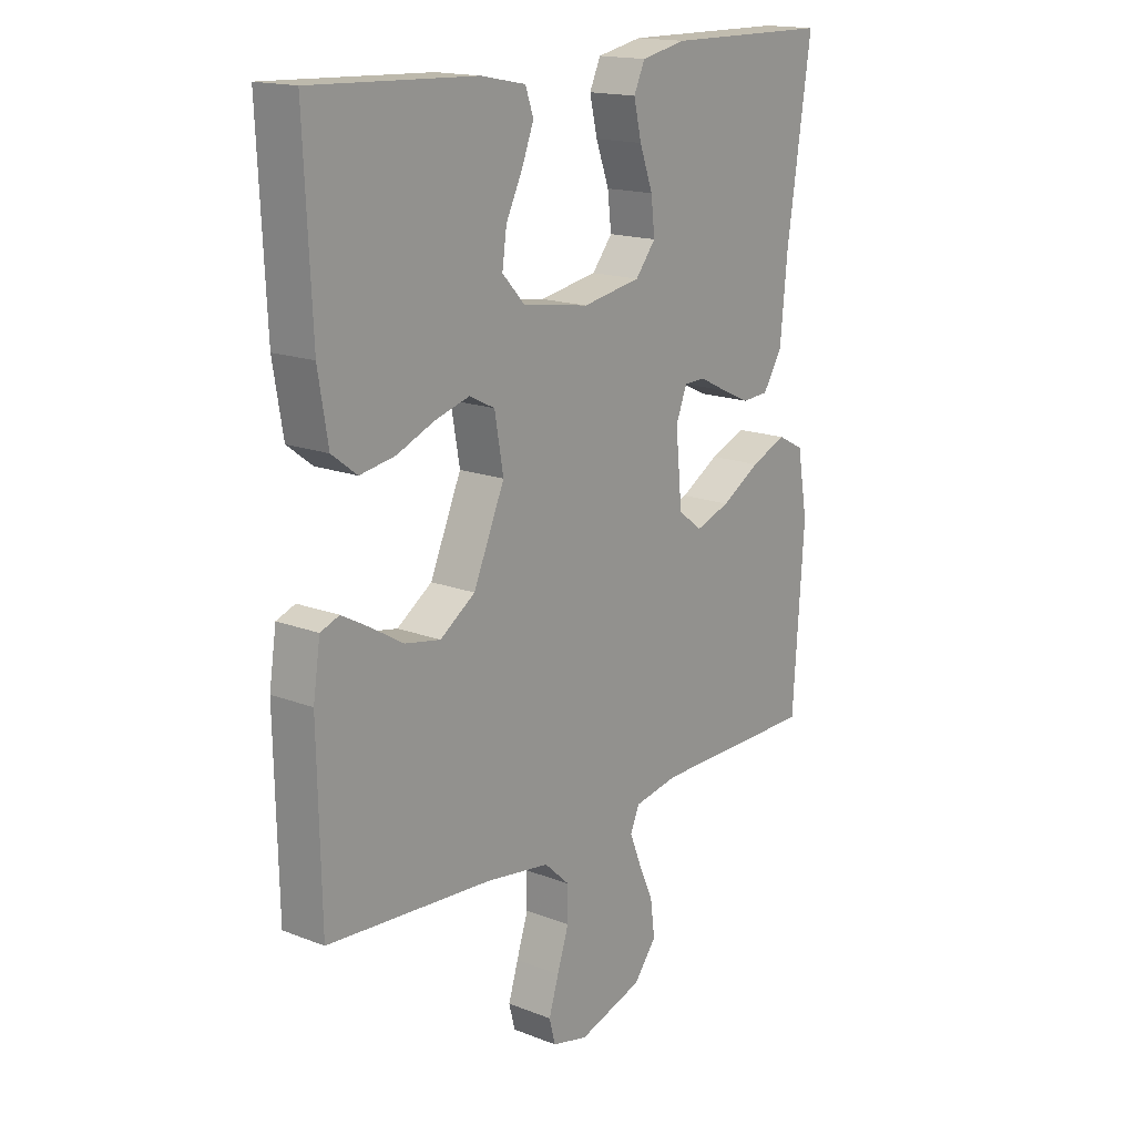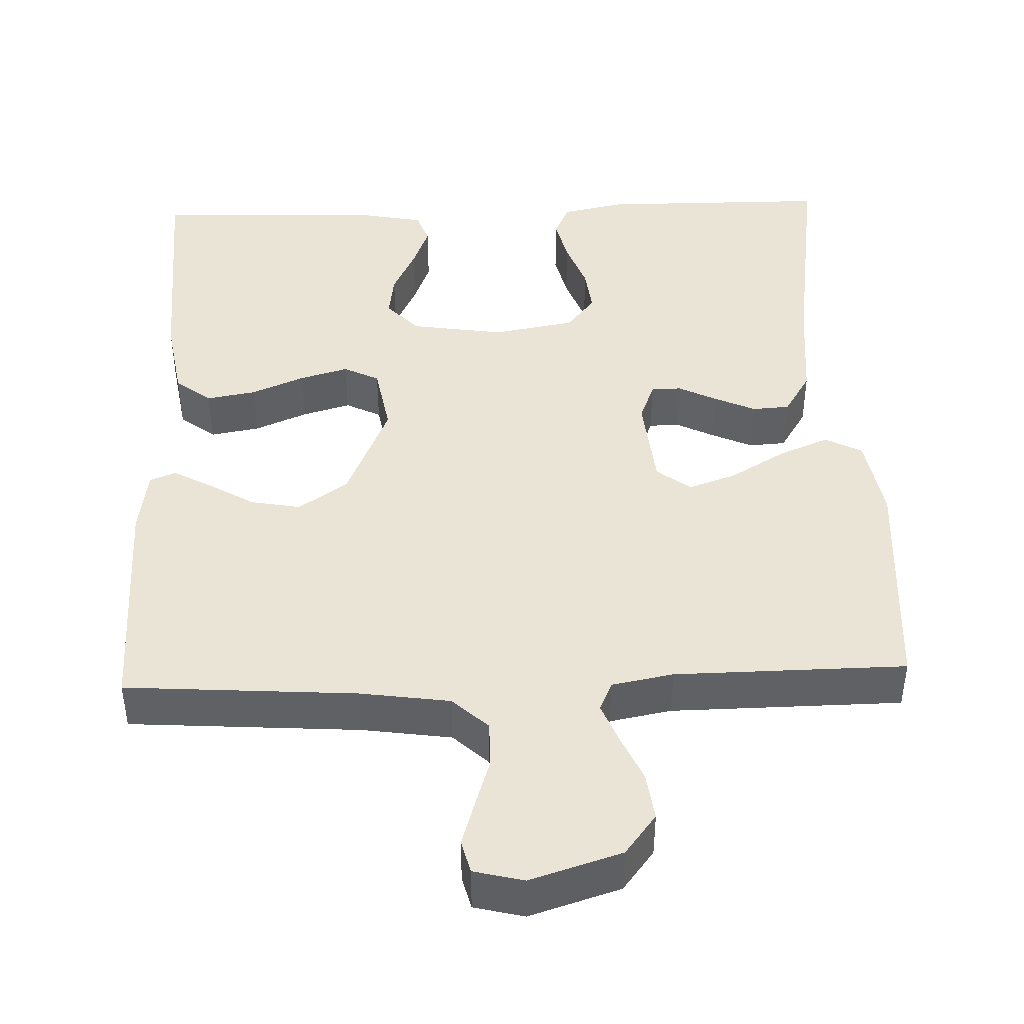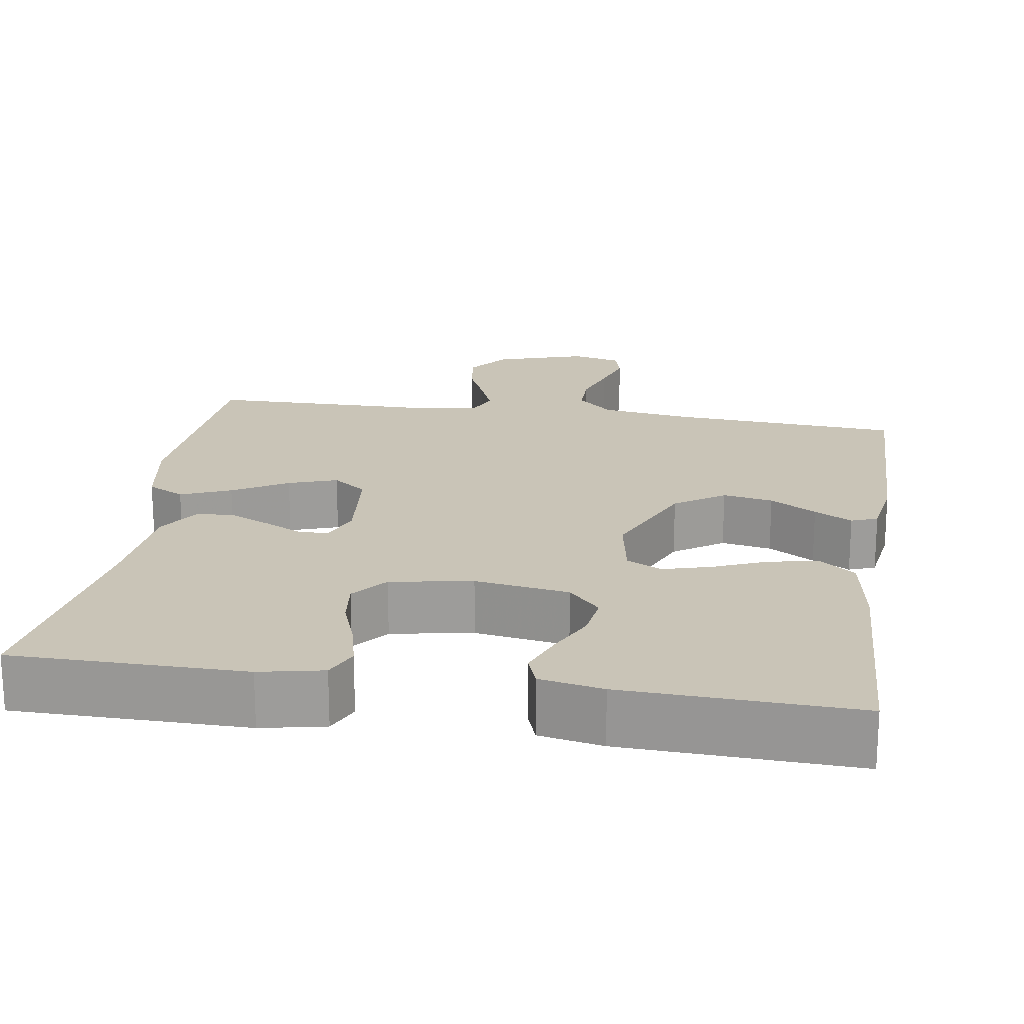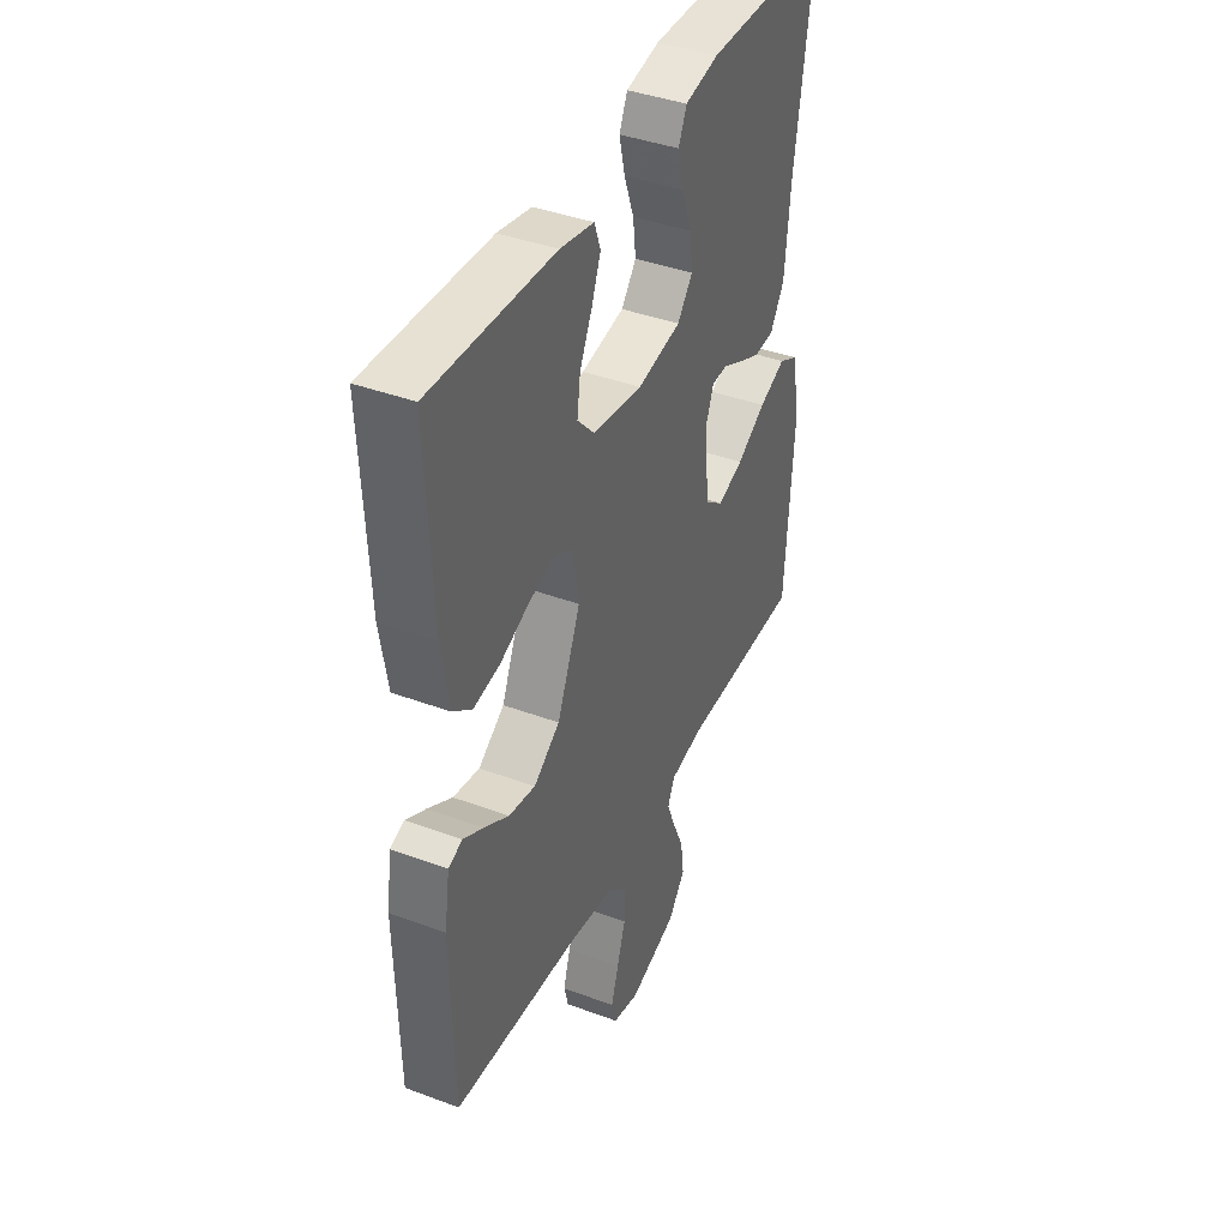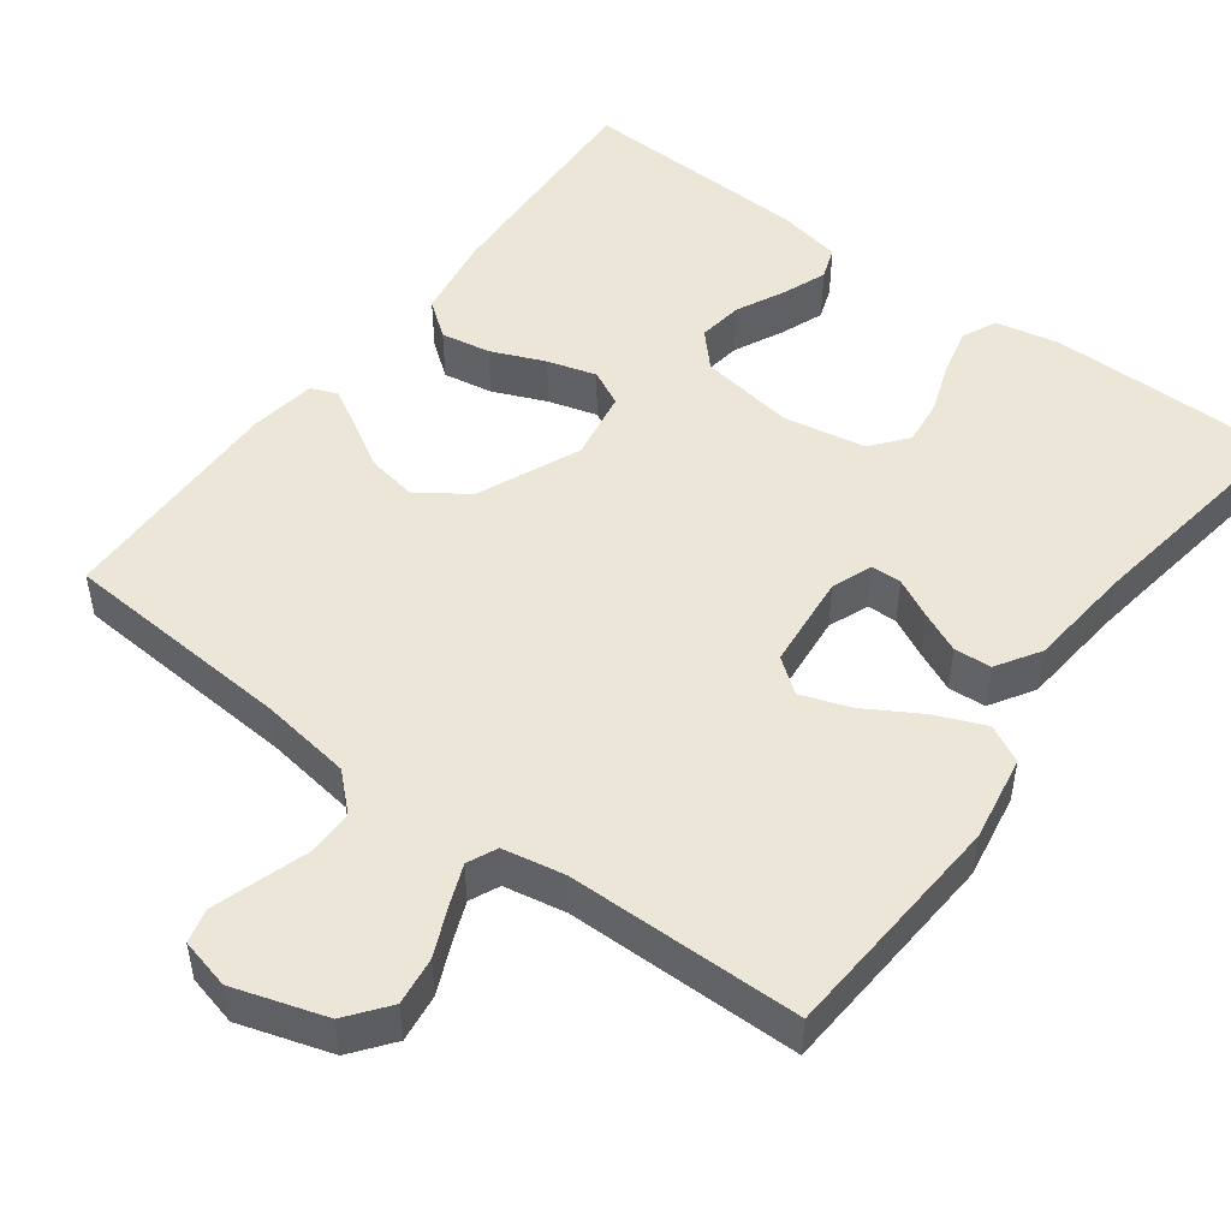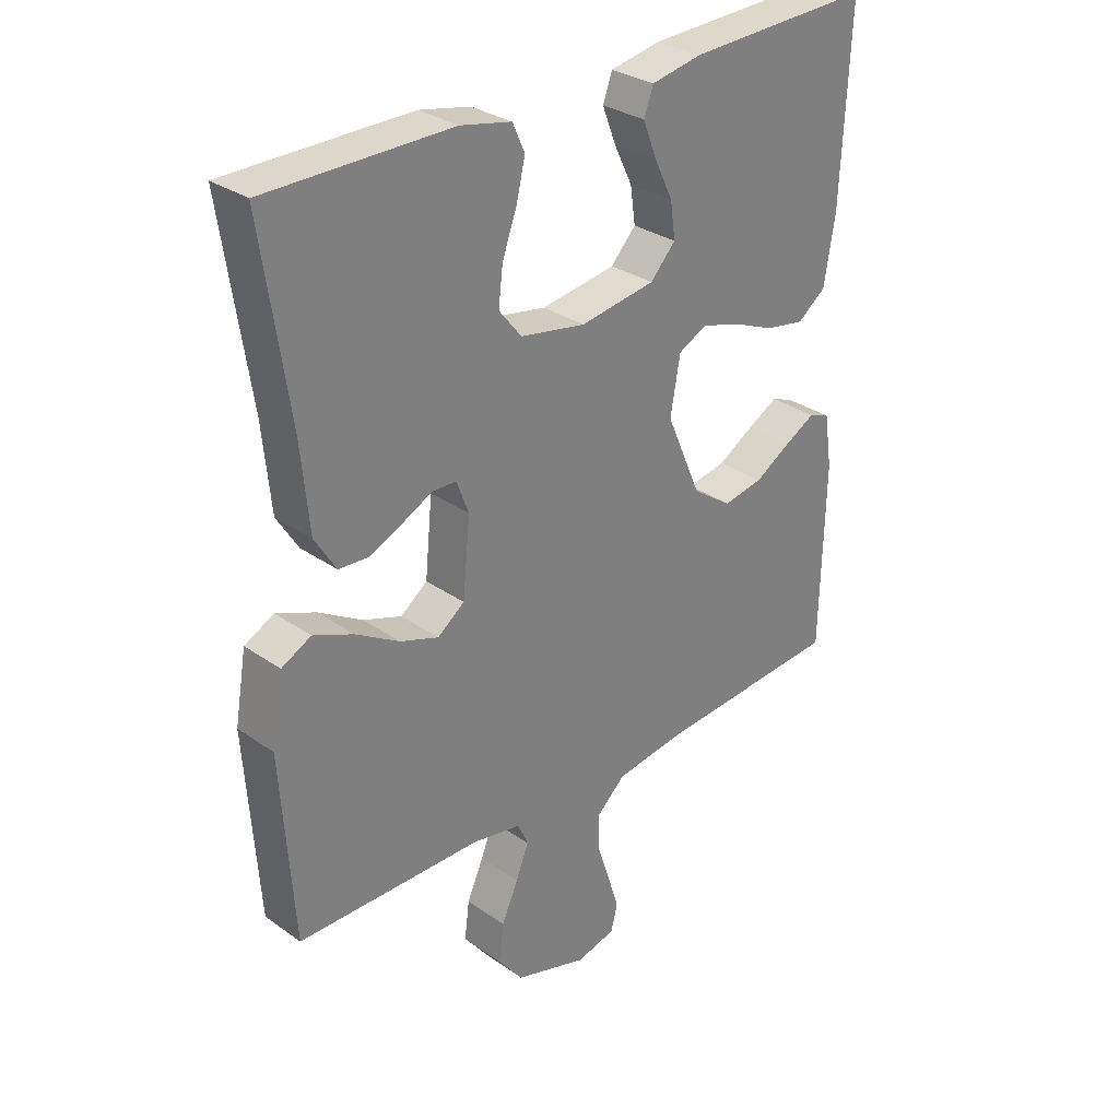
<metadata>
{"format":"obj","ext":"obj","renderer":"f3d","projection":"perspective","resolution":1024,"background":"white","views":[{"elev":16.6,"azim":128.2,"up":"+Z"},{"elev":43.7,"azim":177.9,"up":"+Y"},{"elev":20.0,"azim":8.8,"up":"+Y"},{"elev":40.5,"azim":114.5,"up":"+Z"},{"elev":49.5,"azim":-143.3,"up":"+Y"},{"elev":30.5,"azim":-44.6,"up":"+Z"}]}
</metadata>
<code>
v 0.5 0.07 -0.5
v 0.2 0.07 -0.521
v 0.083 0.07 -0.538
v 0.037 0.07 -0.581
v 0.037 0.07 -0.64
v 0.058 0.07 -0.705
v 0.076 0.07 -0.763
v 0.065 0.07 -0.806
v 0 0.07 -0.822
v -0.118 0.07 -0.785
v -0.159 0.07 -0.732
v -0.151 0.07 -0.67
v -0.124 0.07 -0.609
v -0.103 0.07 -0.556
v -0.12 0.07 -0.518
v -0.2 0.07 -0.503
v -0.5 0.07 -0.5
v -0.52 0.07 -0.2
v -0.501 0.07 -0.09
v -0.453 0.07 -0.065
v -0.388 0.07 -0.092
v -0.317 0.07 -0.134
v -0.254 0.07 -0.156
v -0.21 0.07 -0.123
v -0.198 0.07 0
v -0.218 0.07 0.052
v -0.257 0.07 0.053
v -0.307 0.07 0.028
v -0.36 0.07 0.004
v -0.408 0.07 0.007
v -0.443 0.07 0.063
v -0.456 0.07 0.2
v -0.5 0.07 0.5
v -0.2 0.07 0.502
v -0.118 0.07 0.485
v -0.098 0.07 0.441
v -0.112 0.07 0.381
v -0.136 0.07 0.315
v -0.143 0.07 0.255
v -0.106 0.07 0.209
v 0 0.07 0.19
v 0.122 0.07 0.209
v 0.163 0.07 0.253
v 0.155 0.07 0.311
v 0.125 0.07 0.373
v 0.103 0.07 0.43
v 0.118 0.07 0.472
v 0.2 0.07 0.488
v 0.5 0.07 0.5
v 0.486 0.07 0.2
v 0.468 0.07 0.091
v 0.422 0.07 0.056
v 0.358 0.07 0.067
v 0.289 0.07 0.096
v 0.226 0.07 0.114
v 0.18 0.07 0.091
v 0.164 0.07 0
v 0.221 0.07 -0.132
v 0.285 0.07 -0.176
v 0.35 0.07 -0.164
v 0.41 0.07 -0.128
v 0.459 0.07 -0.101
v 0.493 0.07 -0.114
v 0.506 0.07 -0.2
v 0.5 0 -0.5
v 0.2 0 -0.521
v 0.083 0 -0.538
v 0.037 0 -0.581
v 0.037 0 -0.64
v 0.058 0 -0.705
v 0.076 0 -0.763
v 0.065 0 -0.806
v 0 0 -0.822
v -0.118 0 -0.785
v -0.159 0 -0.732
v -0.151 0 -0.67
v -0.124 0 -0.609
v -0.103 0 -0.556
v -0.12 0 -0.518
v -0.2 0 -0.503
v -0.5 0 -0.5
v -0.52 0 -0.2
v -0.501 0 -0.09
v -0.453 0 -0.065
v -0.388 0 -0.092
v -0.317 0 -0.134
v -0.254 0 -0.156
v -0.21 0 -0.123
v -0.198 0 0
v -0.218 0 0.052
v -0.257 0 0.053
v -0.307 0 0.028
v -0.36 0 0.004
v -0.408 0 0.007
v -0.443 0 0.063
v -0.456 0 0.2
v -0.5 0 0.5
v -0.2 0 0.502
v -0.118 0 0.485
v -0.098 0 0.441
v -0.112 0 0.381
v -0.136 0 0.315
v -0.143 0 0.255
v -0.106 0 0.209
v 0 0 0.19
v 0.122 0 0.209
v 0.163 0 0.253
v 0.155 0 0.311
v 0.125 0 0.373
v 0.103 0 0.43
v 0.118 0 0.472
v 0.2 0 0.488
v 0.5 0 0.5
v 0.486 0 0.2
v 0.468 0 0.091
v 0.422 0 0.056
v 0.358 0 0.067
v 0.289 0 0.096
v 0.226 0 0.114
v 0.18 0 0.091
v 0.164 0 0
v 0.221 0 -0.132
v 0.285 0 -0.176
v 0.35 0 -0.164
v 0.41 0 -0.128
v 0.459 0 -0.101
v 0.493 0 -0.114
v 0.506 0 -0.2
f 64 1 2
f 63 64 2
f 62 63 2
f 61 62 2
f 60 61 2
f 59 60 2 3
f 58 59 3 4
f 57 58 4
f 56 57 4
f 52 53 54
f 51 52 54
f 50 51 54
f 49 50 54
f 48 49 54
f 47 48 54
f 46 47 54
f 45 46 54
f 44 45 54
f 43 44 54 55
f 42 43 55 56
f 36 37 38
f 35 36 38
f 34 35 38
f 33 34 38
f 32 33 38
f 32 38 39
f 31 32 39
f 30 31 39
f 29 30 39
f 28 29 39
f 27 28 39
f 26 27 39 40
f 20 21 22
f 19 20 22
f 18 19 22
f 17 18 22
f 16 17 22
f 15 16 22 23
f 14 15 23 24
f 11 12 13
f 10 11 13
f 9 10 13
f 8 9 13
f 7 8 13
f 6 7 13
f 5 6 13
f 4 5 13 14
f 14 24 25
f 4 14 25
f 56 4 25
f 42 56 25
f 41 42 25
f 25 26 40 41
f 66 65 128
f 66 128 127
f 66 127 126
f 66 126 125
f 66 125 124
f 67 66 124 123
f 68 67 123 122
f 68 122 121
f 68 121 120
f 118 117 116
f 118 116 115
f 118 115 114
f 118 114 113
f 118 113 112
f 118 112 111
f 118 111 110
f 118 110 109
f 118 109 108
f 119 118 108 107
f 120 119 107 106
f 102 101 100
f 102 100 99
f 102 99 98
f 102 98 97
f 102 97 96
f 103 102 96
f 103 96 95
f 103 95 94
f 103 94 93
f 103 93 92
f 103 92 91
f 104 103 91 90
f 86 85 84
f 86 84 83
f 86 83 82
f 86 82 81
f 86 81 80
f 87 86 80 79
f 88 87 79 78
f 77 76 75
f 77 75 74
f 77 74 73
f 77 73 72
f 77 72 71
f 77 71 70
f 77 70 69
f 78 77 69 68
f 89 88 78
f 89 78 68
f 89 68 120
f 89 120 106
f 89 106 105
f 105 104 90 89
f 1 65 66 2
f 2 66 67 3
f 3 67 68 4
f 4 68 69 5
f 5 69 70 6
f 6 70 71 7
f 7 71 72 8
f 8 72 73 9
f 9 73 74 10
f 10 74 75 11
f 11 75 76 12
f 12 76 77 13
f 13 77 78 14
f 14 78 79 15
f 15 79 80 16
f 16 80 81 17
f 17 81 82 18
f 18 82 83 19
f 19 83 84 20
f 20 84 85 21
f 21 85 86 22
f 22 86 87 23
f 23 87 88 24
f 24 88 89 25
f 25 89 90 26
f 26 90 91 27
f 27 91 92 28
f 28 92 93 29
f 29 93 94 30
f 30 94 95 31
f 31 95 96 32
f 32 96 97 33
f 33 97 98 34
f 34 98 99 35
f 35 99 100 36
f 36 100 101 37
f 37 101 102 38
f 38 102 103 39
f 39 103 104 40
f 40 104 105 41
f 41 105 106 42
f 42 106 107 43
f 43 107 108 44
f 44 108 109 45
f 45 109 110 46
f 46 110 111 47
f 47 111 112 48
f 48 112 113 49
f 49 113 114 50
f 50 114 115 51
f 51 115 116 52
f 52 116 117 53
f 53 117 118 54
f 54 118 119 55
f 55 119 120 56
f 56 120 121 57
f 57 121 122 58
f 58 122 123 59
f 59 123 124 60
f 60 124 125 61
f 61 125 126 62
f 62 126 127 63
f 63 127 128 64
f 64 128 65 1

</code>
